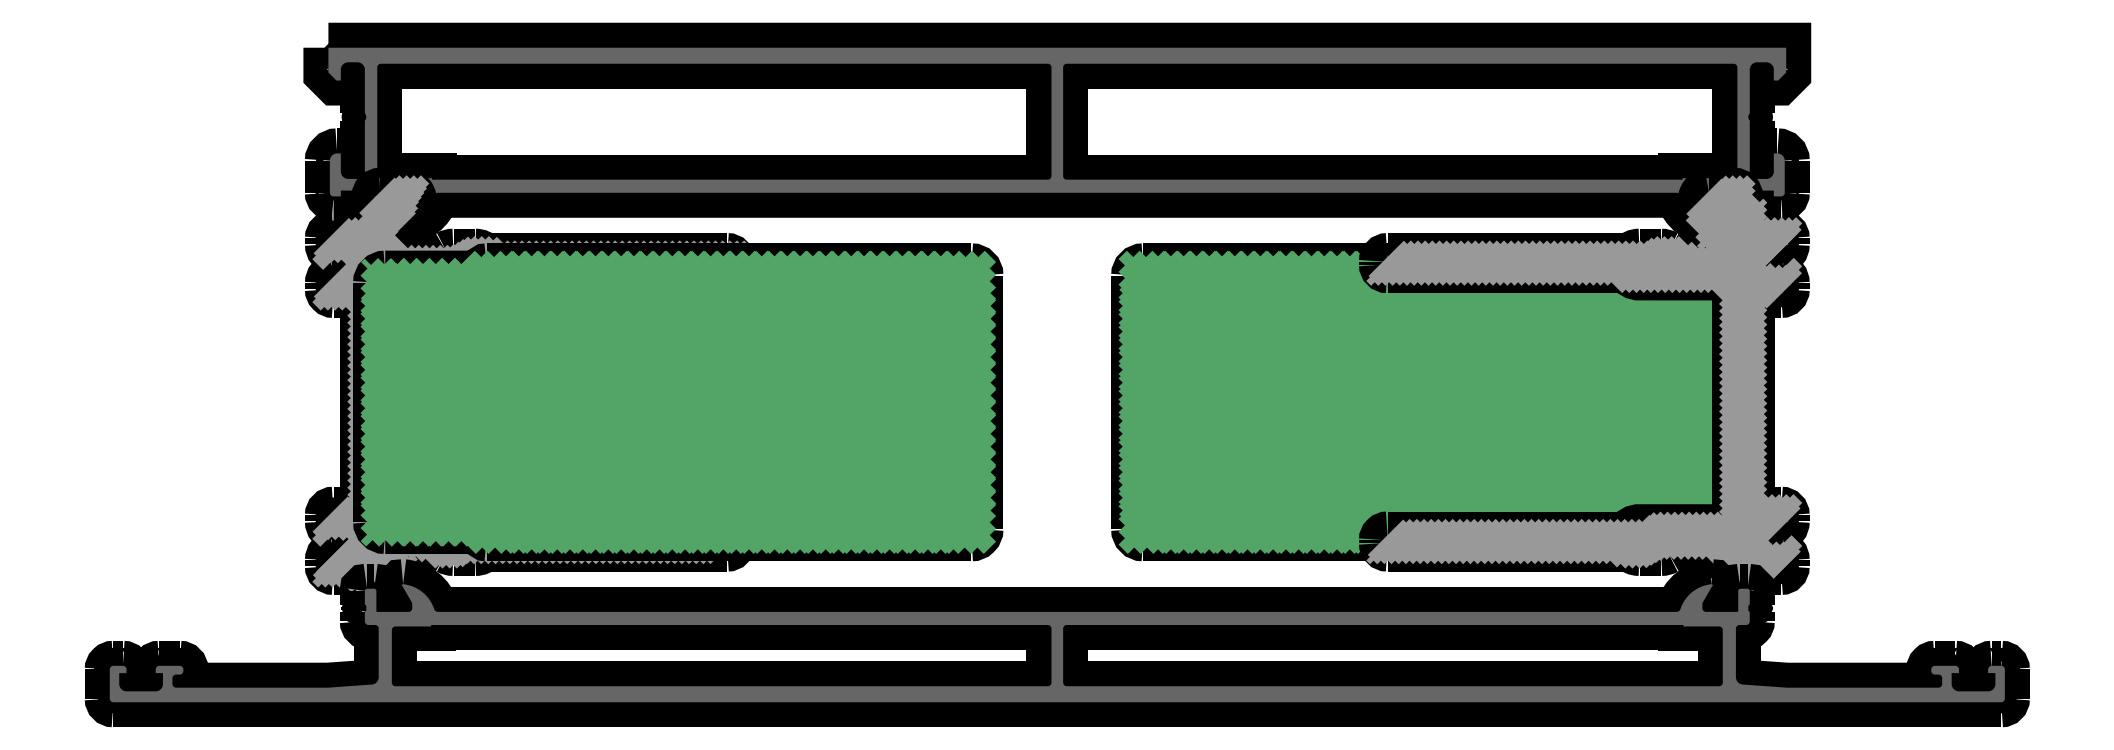
<metadata>
{"format":"dxf","ext":"dxf","renderer":"ezdxf+matplotlib","layout":"modelspace","background":"white","min_lineweight":24,"dpi":150}
</metadata>
<code>
0
SECTION
2
ENTITIES
0
POINT
8
FANGPUNKTE
10
0
20
0
30
0
0
POINT
8
FANGPUNKTE
10
260
20
0
30
0
0
POINT
8
FANGPUNKTE
10
260
20
5
30
0
0
POINT
8
FANGPUNKTE
10
225
20
5
30
0
0
POINT
8
FANGPUNKTE
10
225
20
18.16
30
0
0
POINT
8
FANGPUNKTE
10
230
20
18.16
30
0
0
POINT
8
FANGPUNKTE
10
230
20
26.14
30
0
0
POINT
8
FANGPUNKTE
10
225
20
26.14
30
0
0
POINT
8
FANGPUNKTE
10
225
20
56.16
30
0
0
POINT
8
FANGPUNKTE
10
230
20
56.16
30
0
0
POINT
8
FANGPUNKTE
10
230
20
89.8
30
0
0
POINT
8
FANGPUNKTE
10
30
20
89.8
30
0
0
POINT
8
FANGPUNKTE
10
30
20
56.16
30
0
0
POINT
8
FANGPUNKTE
10
35
20
56.16
30
0
0
POINT
8
FANGPUNKTE
10
35
20
26.14
30
0
0
POINT
8
FANGPUNKTE
10
30
20
26.14
30
0
0
POINT
8
FANGPUNKTE
10
30
20
18.16
30
0
0
POINT
8
FANGPUNKTE
10
35
20
18.16
30
0
0
POINT
8
FANGPUNKTE
10
35
20
5
30
0
0
POINT
8
FANGPUNKTE
10
0
20
5
30
0
0
INSERT
8
0S-Alu contour
2
465240__98A8026F_BC2F_4223_872A_56D28CE8150B_
10
0
20
0
30
0
0
ENDSEC
0
EOF

</code>
